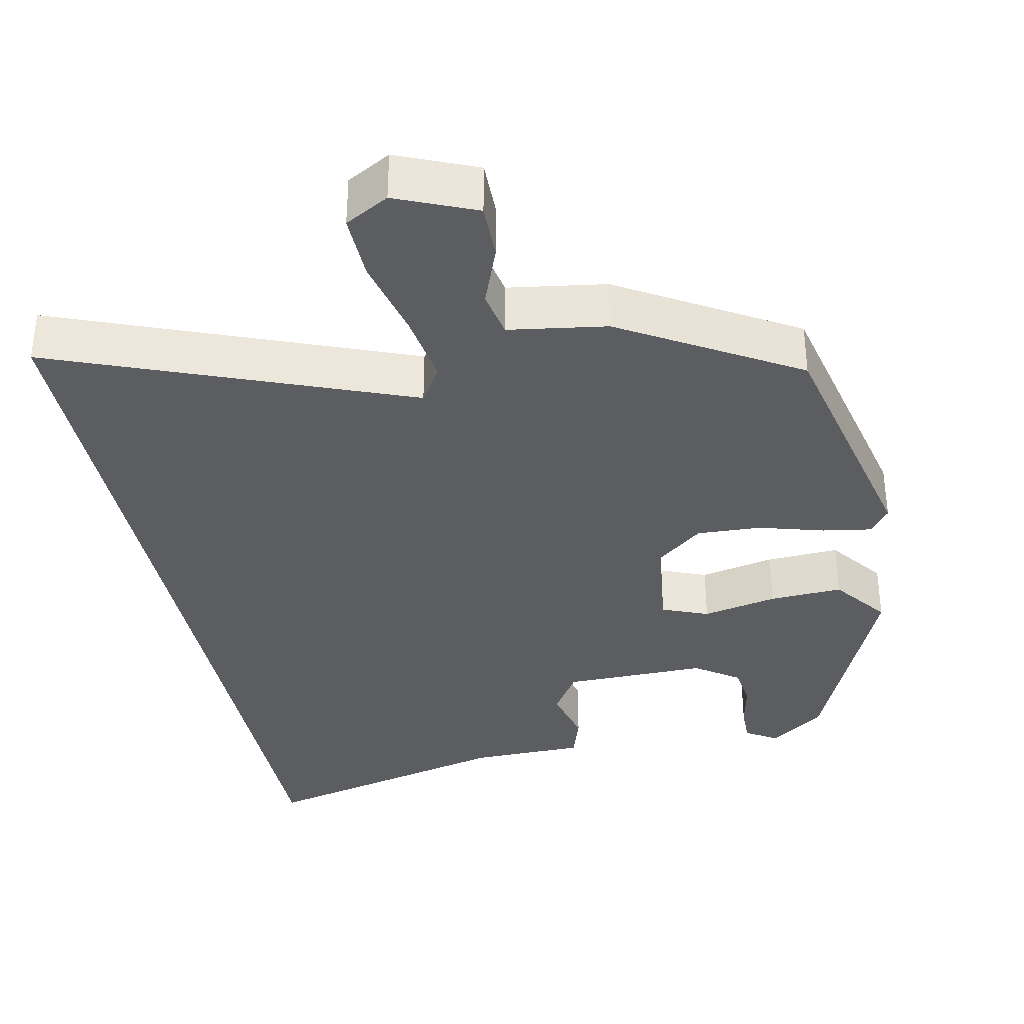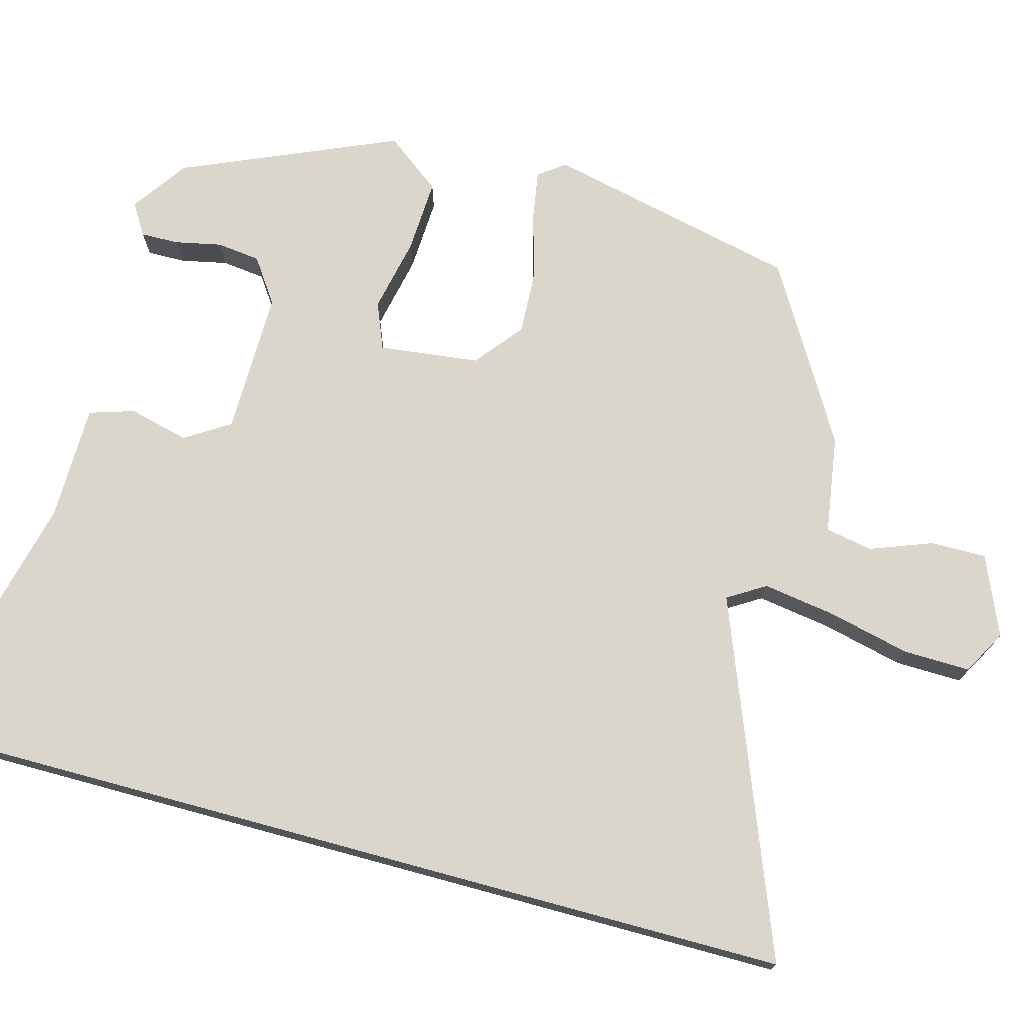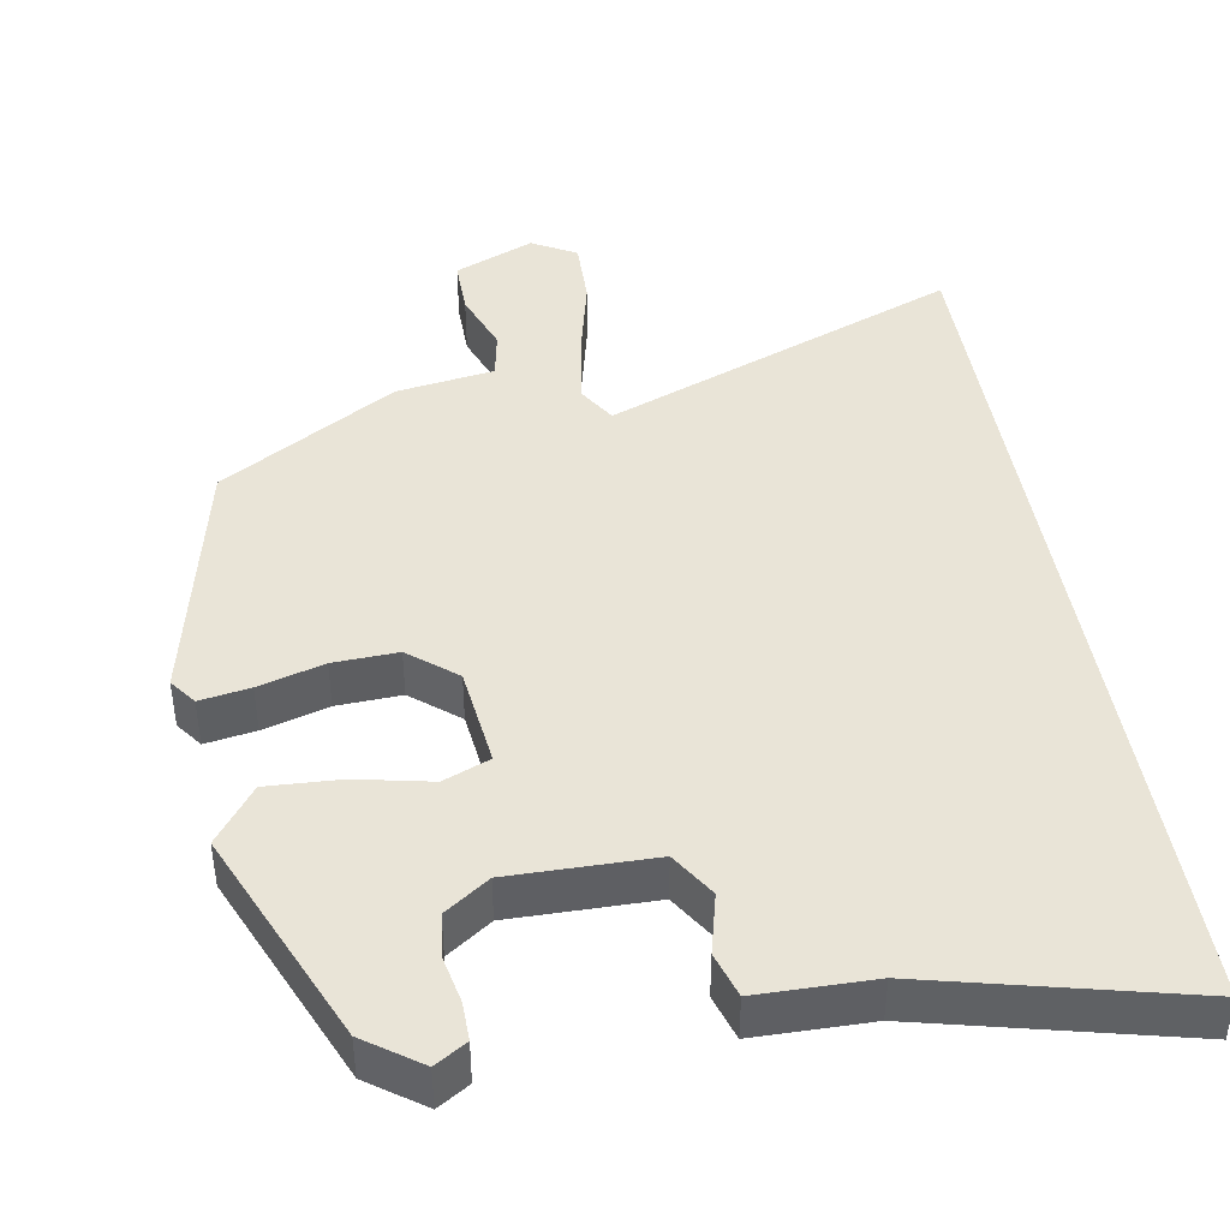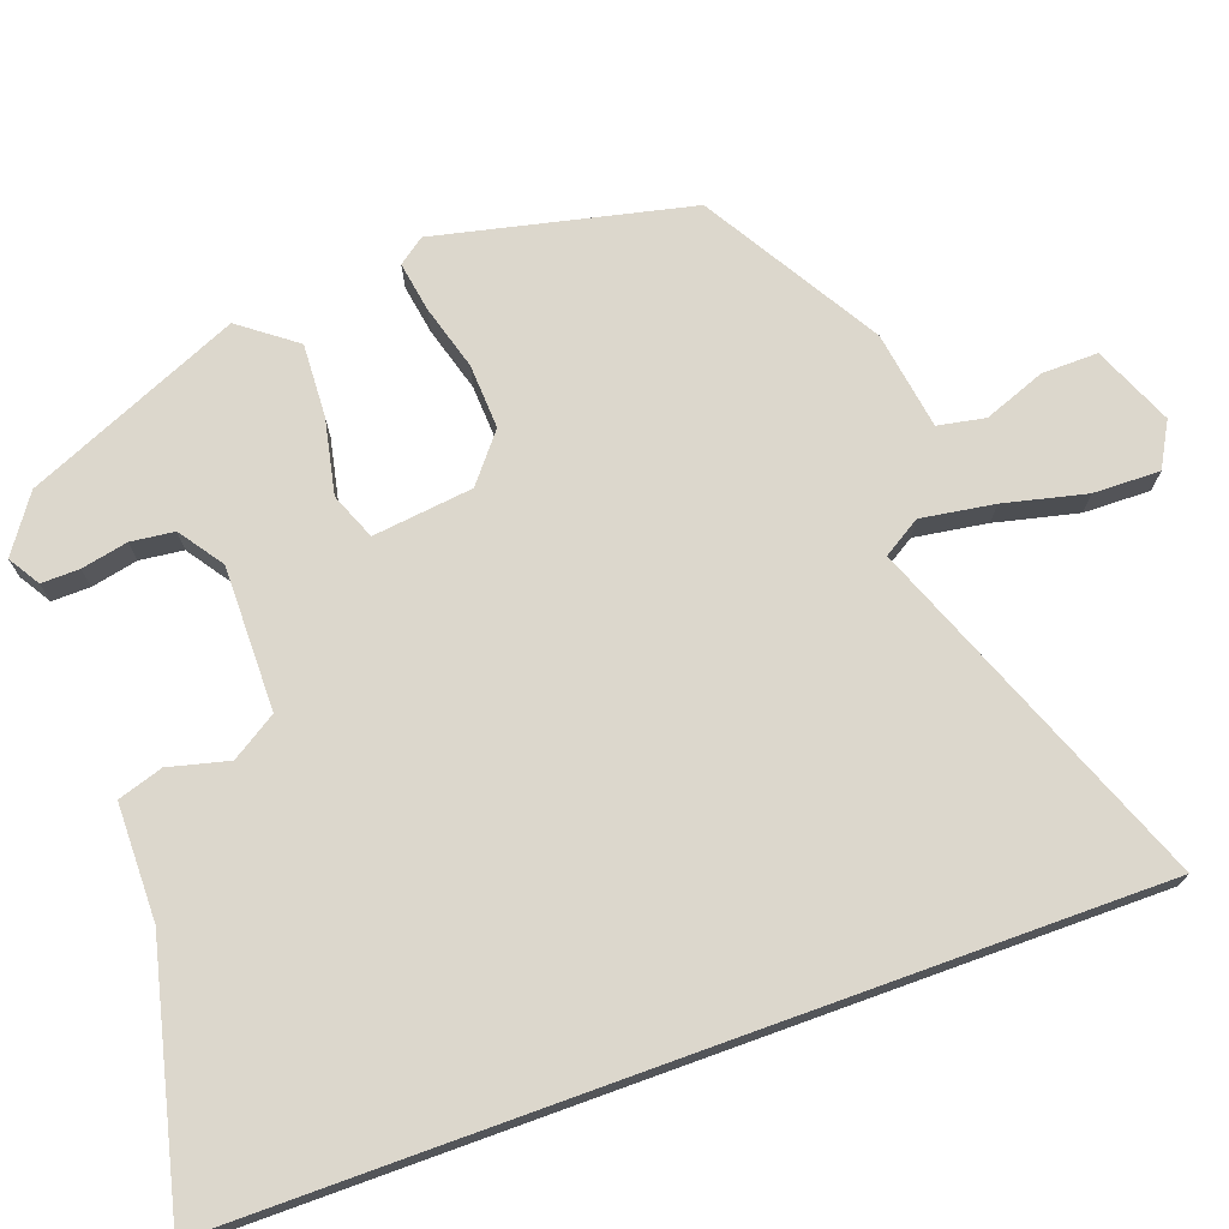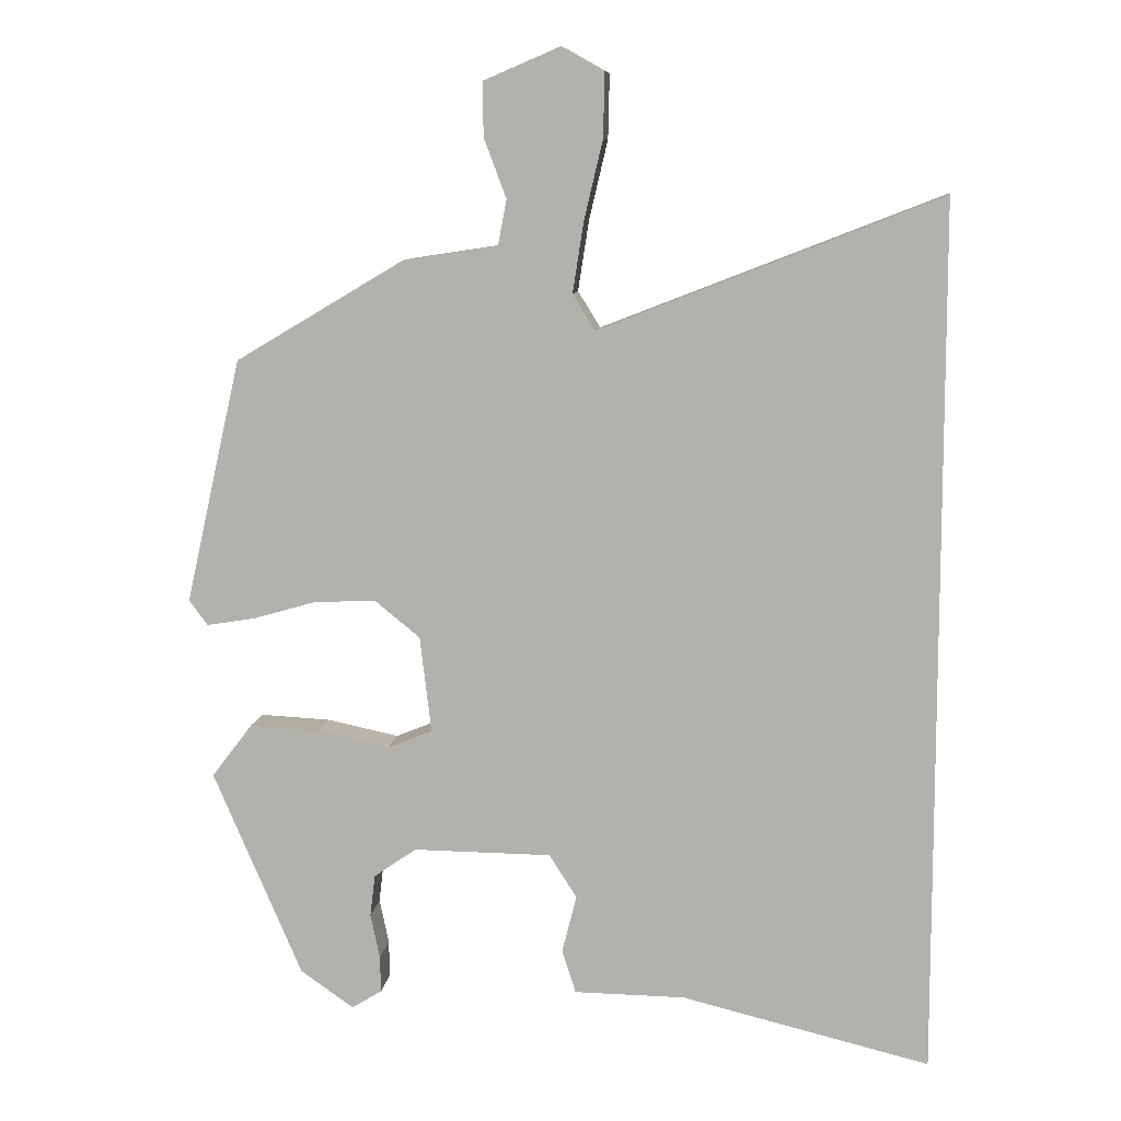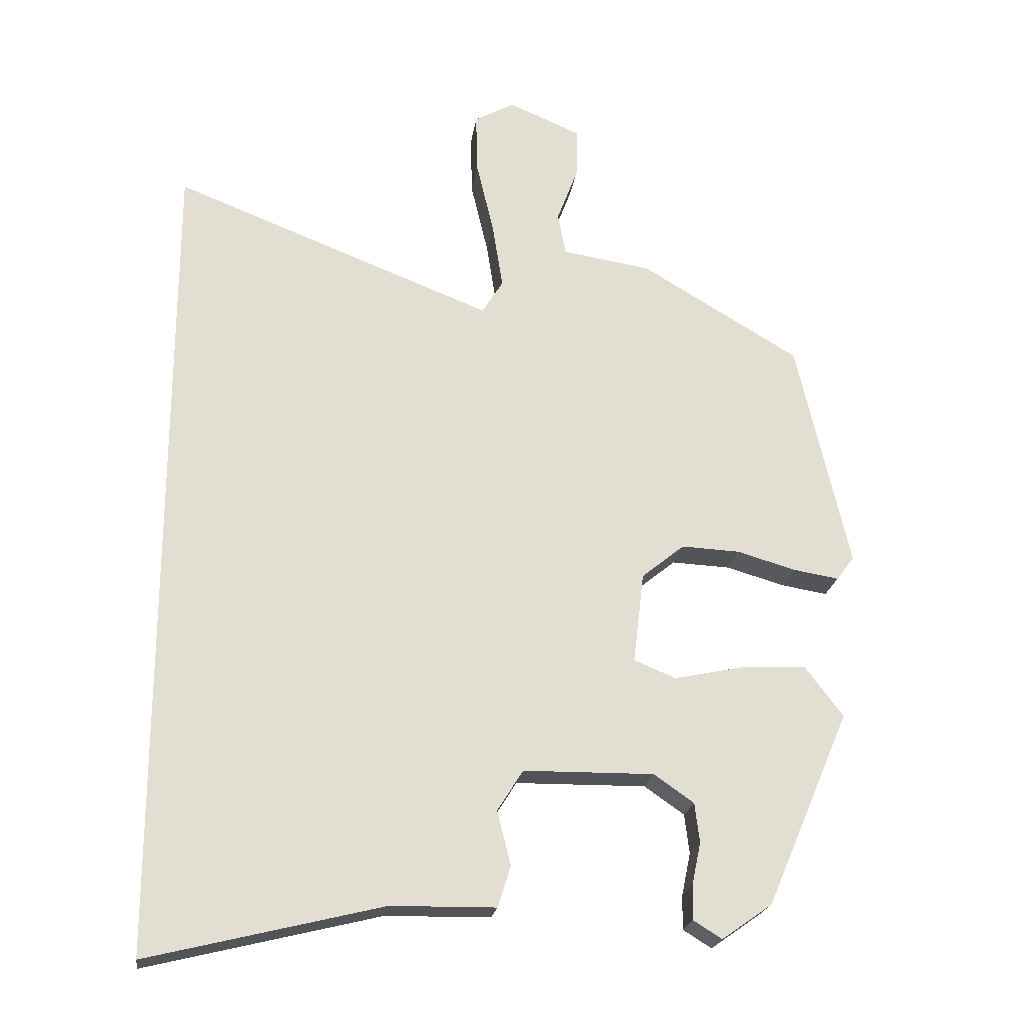
<metadata>
{"format":"obj","ext":"obj","renderer":"f3d","projection":"perspective","resolution":1024,"background":"white","views":[{"elev":-35.5,"azim":11.7,"up":"+Y"},{"elev":73.7,"azim":-74.8,"up":"+Y"},{"elev":43.5,"azim":170.3,"up":"+Y"},{"elev":72.8,"azim":-109.9,"up":"+Y"},{"elev":9.3,"azim":-173.5,"up":"+Z"},{"elev":-21.8,"azim":-8.0,"up":"+Z"}]}
</metadata>
<code>
v -0.5 0.07 0.637
v -0.028 0.07 0.453
v 0.003 0.07 0.503
v -0.012 0.07 0.6
v -0.038 0.07 0.71
v -0.04 0.07 0.799
v 0.019 0.07 0.832
v 0.125 0.07 0.787
v 0.124 0.07 0.712
v 0.093 0.07 0.63
v 0.105 0.07 0.567
v 0.236 0.07 0.547
v 0.47 0.07 0.408
v 0.547 0.07 0.069
v 0.521 0.07 0.034
v 0.454 0.07 0.045
v 0.367 0.07 0.07
v 0.281 0.07 0.074
v 0.218 0.07 0.023
v 0.202 0.07 -0.111
v 0.264 0.07 -0.136
v 0.364 0.07 -0.115
v 0.462 0.07 -0.11
v 0.518 0.07 -0.184
v 0.395 0.07 -0.47
v 0.321 0.07 -0.522
v 0.279 0.07 -0.496
v 0.28 0.07 -0.445
v 0.293 0.07 -0.383
v 0.286 0.07 -0.325
v 0.227 0.07 -0.284
v 0.035 0.07 -0.286
v -0.003 0.07 -0.346
v 0.017 0.07 -0.426
v -0.002 0.07 -0.486
v -0.156 0.07 -0.488
v -0.5 0.07 -0.572
v -0.5 0 0.637
v -0.028 0 0.453
v 0.003 0 0.503
v -0.012 0 0.6
v -0.038 0 0.71
v -0.04 0 0.799
v 0.019 0 0.832
v 0.125 0 0.787
v 0.124 0 0.712
v 0.093 0 0.63
v 0.105 0 0.567
v 0.236 0 0.547
v 0.47 0 0.408
v 0.547 0 0.069
v 0.521 0 0.034
v 0.454 0 0.045
v 0.367 0 0.07
v 0.281 0 0.074
v 0.218 0 0.023
v 0.202 0 -0.111
v 0.264 0 -0.136
v 0.364 0 -0.115
v 0.462 0 -0.11
v 0.518 0 -0.184
v 0.395 0 -0.47
v 0.321 0 -0.522
v 0.279 0 -0.496
v 0.28 0 -0.445
v 0.293 0 -0.383
v 0.286 0 -0.325
v 0.227 0 -0.284
v 0.035 0 -0.286
v -0.003 0 -0.346
v 0.017 0 -0.426
v -0.002 0 -0.486
v -0.156 0 -0.488
v -0.5 0 -0.572
f 36 37 1 2
f 33 34 35 36
f 32 33 36 2
f 31 32 2 3
f 26 27 28 29
f 26 29 30
f 25 26 30
f 24 25 30
f 21 22 23 24
f 21 24 30 31
f 14 15 16 17
f 14 17 18
f 11 12 13 14
f 11 14 18
f 7 8 9 10
f 7 10 11
f 4 5 6 7
f 4 7 11
f 20 21 31
f 20 31 3 4
f 19 20 4 11
f 11 18 19
f 39 38 74 73
f 73 72 71 70
f 39 73 70 69
f 40 39 69 68
f 66 65 64 63
f 67 66 63
f 67 63 62
f 67 62 61
f 61 60 59 58
f 68 67 61 58
f 54 53 52 51
f 55 54 51
f 51 50 49 48
f 55 51 48
f 47 46 45 44
f 48 47 44
f 44 43 42 41
f 48 44 41
f 68 58 57
f 41 40 68 57
f 48 41 57 56
f 56 55 48
f 1 38 39 2
f 2 39 40 3
f 3 40 41 4
f 4 41 42 5
f 5 42 43 6
f 6 43 44 7
f 7 44 45 8
f 8 45 46 9
f 9 46 47 10
f 10 47 48 11
f 11 48 49 12
f 12 49 50 13
f 13 50 51 14
f 14 51 52 15
f 15 52 53 16
f 16 53 54 17
f 17 54 55 18
f 18 55 56 19
f 19 56 57 20
f 20 57 58 21
f 21 58 59 22
f 22 59 60 23
f 23 60 61 24
f 24 61 62 25
f 25 62 63 26
f 26 63 64 27
f 27 64 65 28
f 28 65 66 29
f 29 66 67 30
f 30 67 68 31
f 31 68 69 32
f 32 69 70 33
f 33 70 71 34
f 34 71 72 35
f 35 72 73 36
f 36 73 74 37
f 37 74 38 1

</code>
